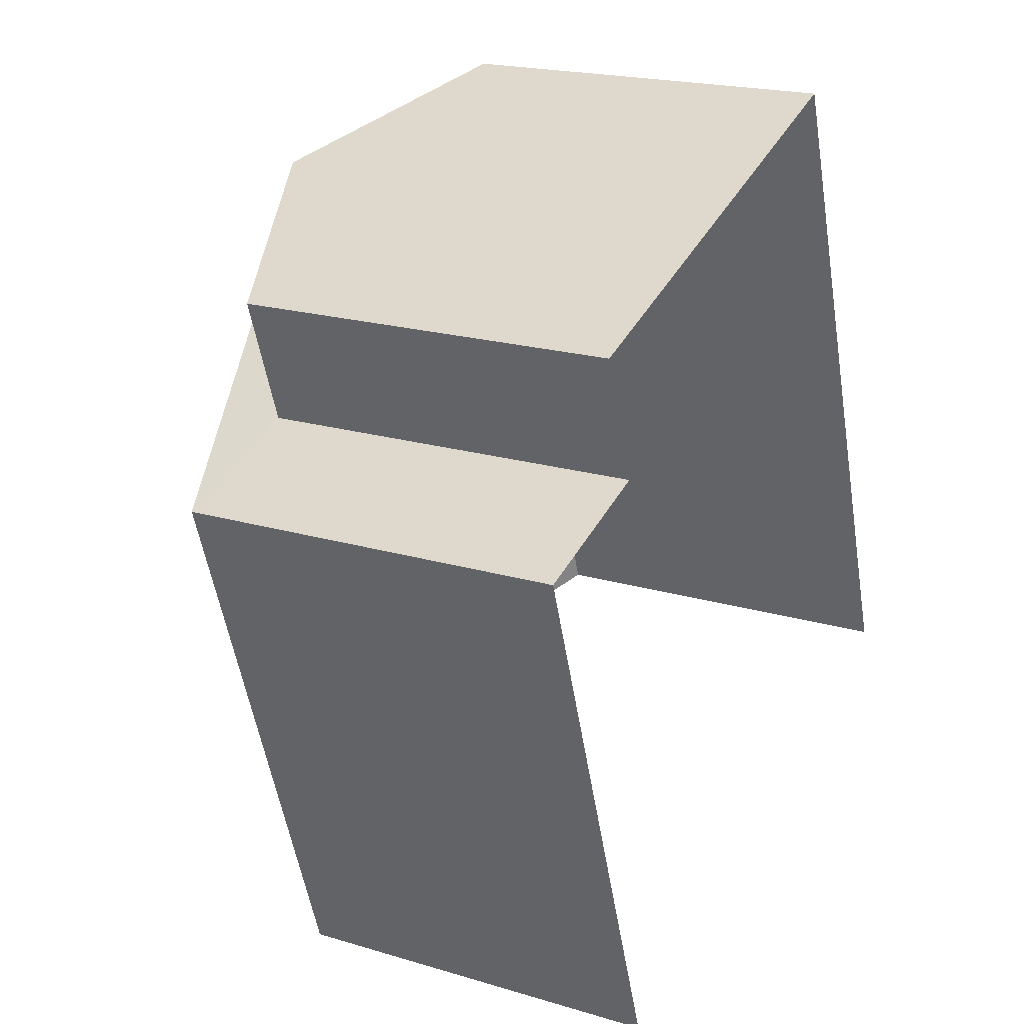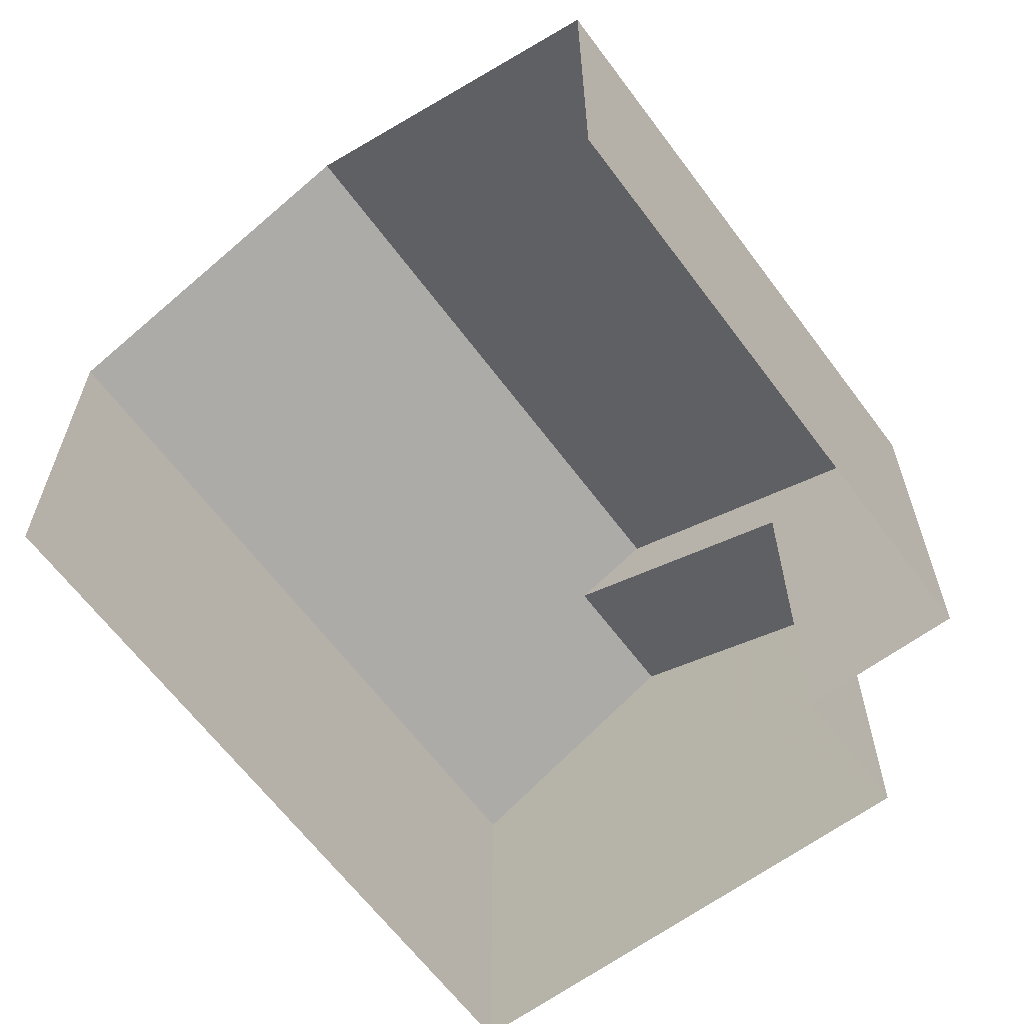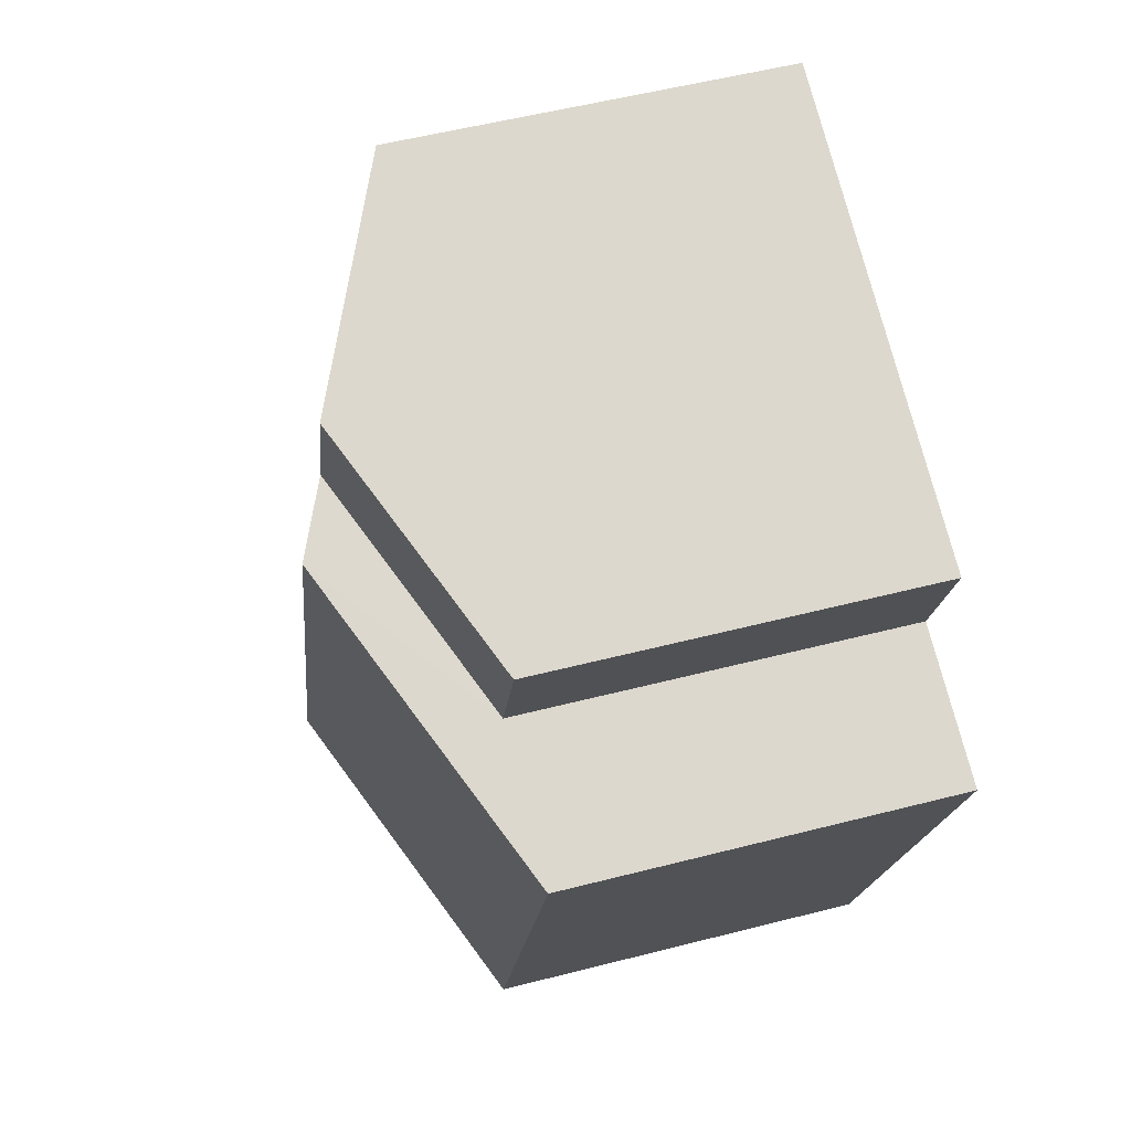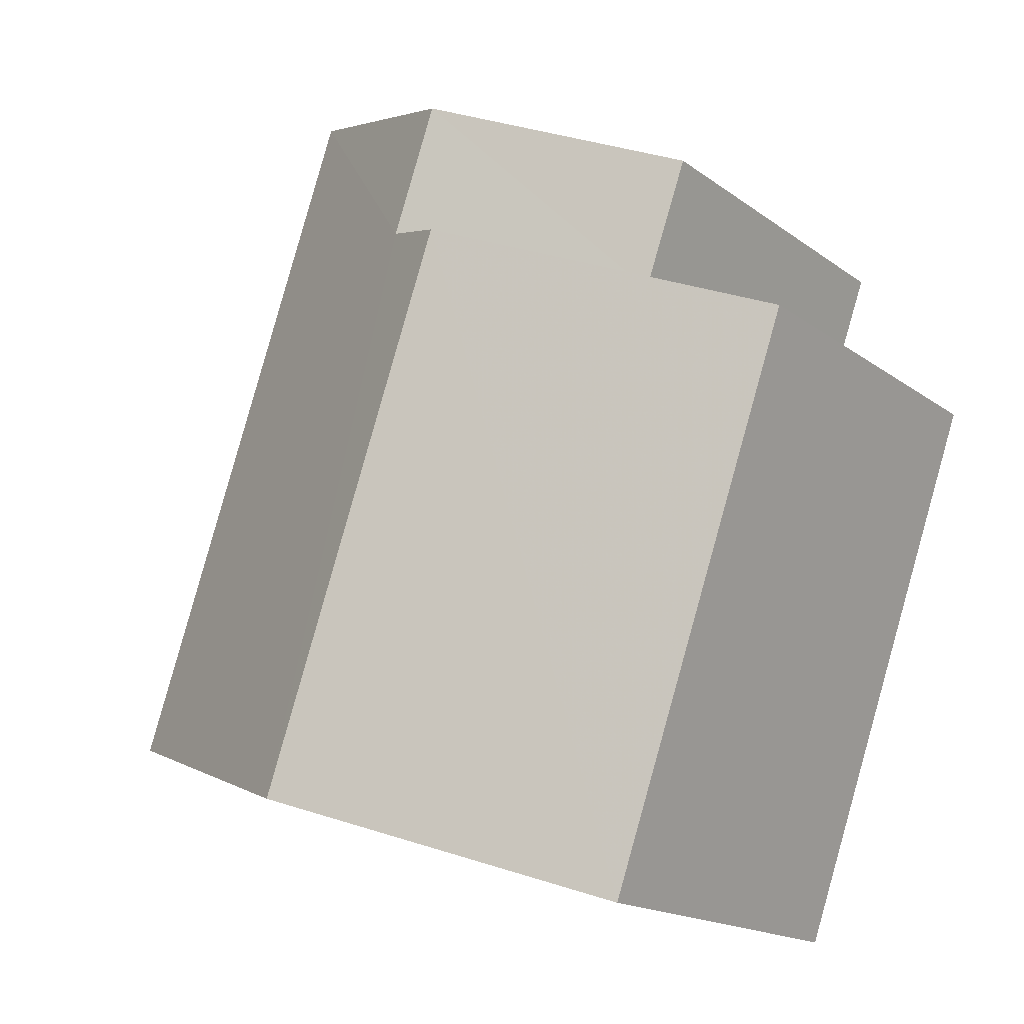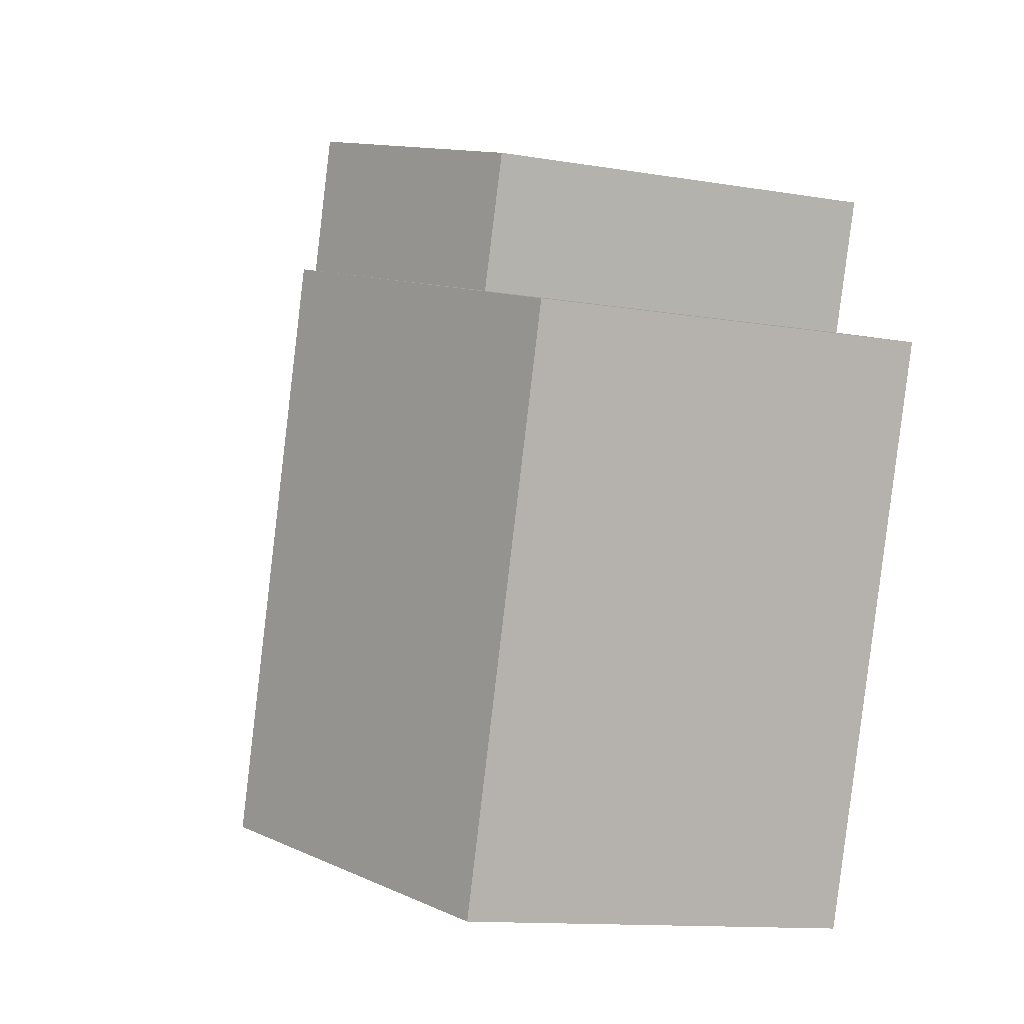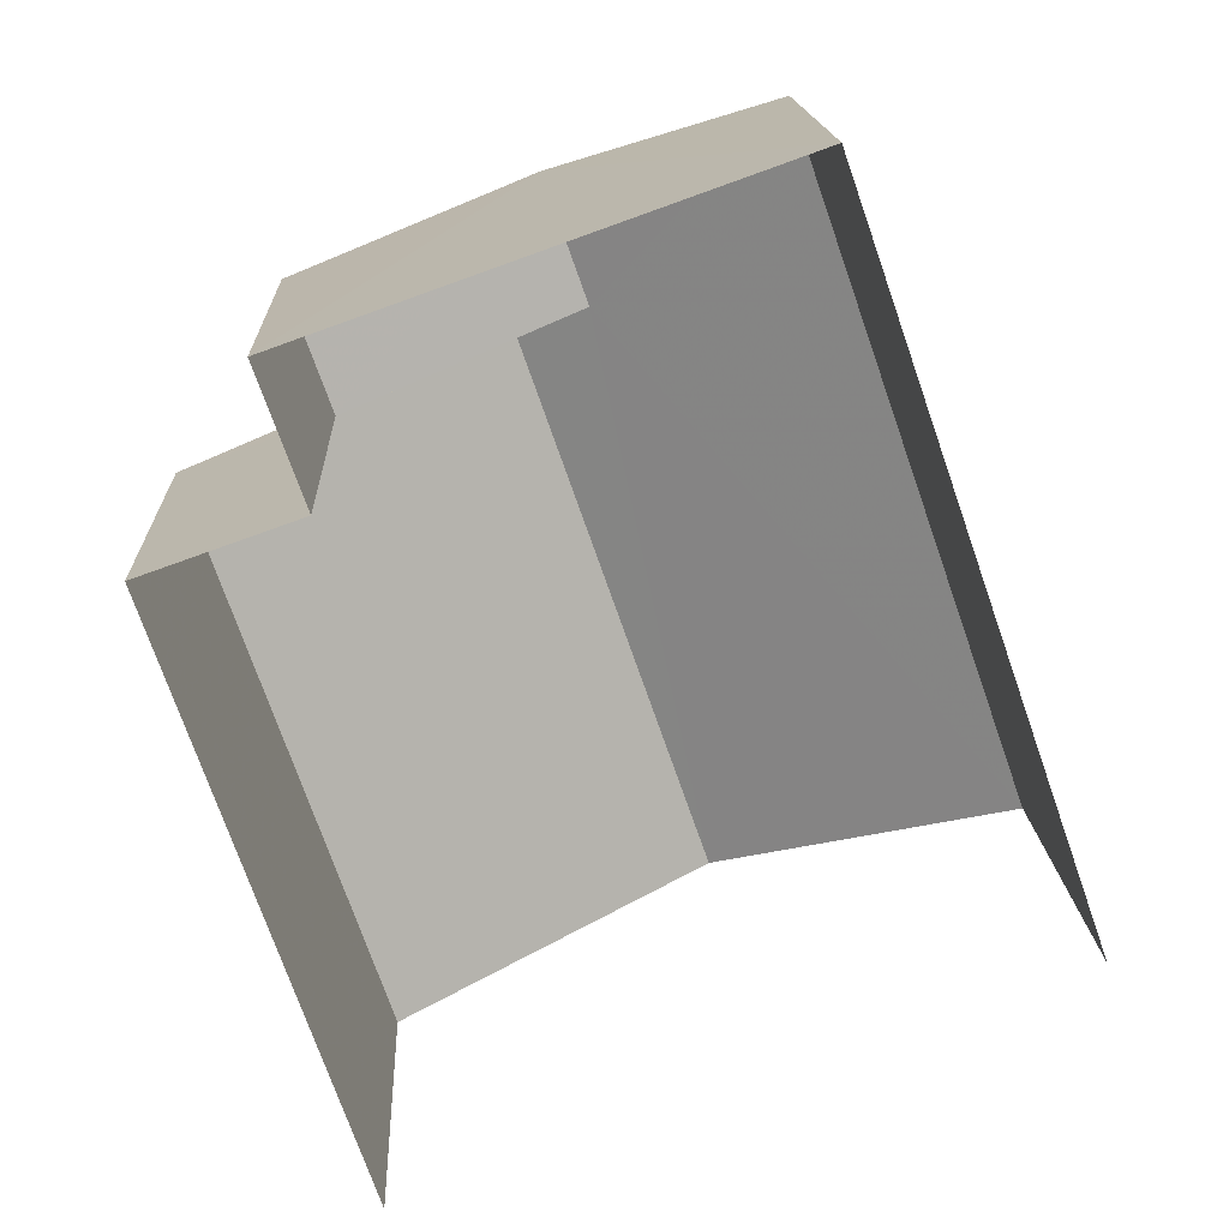
<metadata>
{"format":"obj","ext":"obj","renderer":"f3d","projection":"perspective","resolution":1024,"background":"white","views":[{"elev":20.0,"azim":118.9,"up":"+Y"},{"elev":-63.4,"azim":17.3,"up":"+Z"},{"elev":54.3,"azim":74.7,"up":"+Y"},{"elev":-16.9,"azim":35.3,"up":"+Y"},{"elev":-12.6,"azim":69.0,"up":"+Y"},{"elev":15.6,"azim":177.5,"up":"+Y"}]}
</metadata>
<code>
v -2.233e+05 -1.269e+05 19.13
v -2.233e+05 -1.269e+05 19.13
v -2.233e+05 -1.269e+05 19.13
v -2.233e+05 -1.269e+05 19.13
v -2.233e+05 -1.269e+05 19.13
v -2.233e+05 -1.269e+05 19.13
v -2.233e+05 -1.269e+05 25.52
v -2.233e+05 -1.269e+05 25.52
v -2.233e+05 -1.269e+05 27.24
v -2.233e+05 -1.269e+05 27.24
v -2.233e+05 -1.269e+05 27.79
v -2.233e+05 -1.269e+05 25.52
v -2.233e+05 -1.269e+05 25.52
v -2.233e+05 -1.269e+05 27.79
v -2.233e+05 -1.269e+05 25.52
v -2.233e+05 -1.269e+05 25.52
f 1 2 3
f 3 4 1
f 5 2 1
f 6 5 1
f 15 2 14
f 2 5 14
f 5 12 14
f 7 8 9
f 10 7 9
f 11 12 13
f 11 14 12
f 14 10 15
f 15 10 16
f 14 11 10
f 16 10 9
f 1 4 8
f 7 1 8
f 12 5 6
f 13 12 6
f 15 3 2
f 15 16 3
f 8 4 9
f 4 3 9
f 3 16 9
f 6 1 13
f 13 7 11
f 11 7 10
f 1 7 13

</code>
